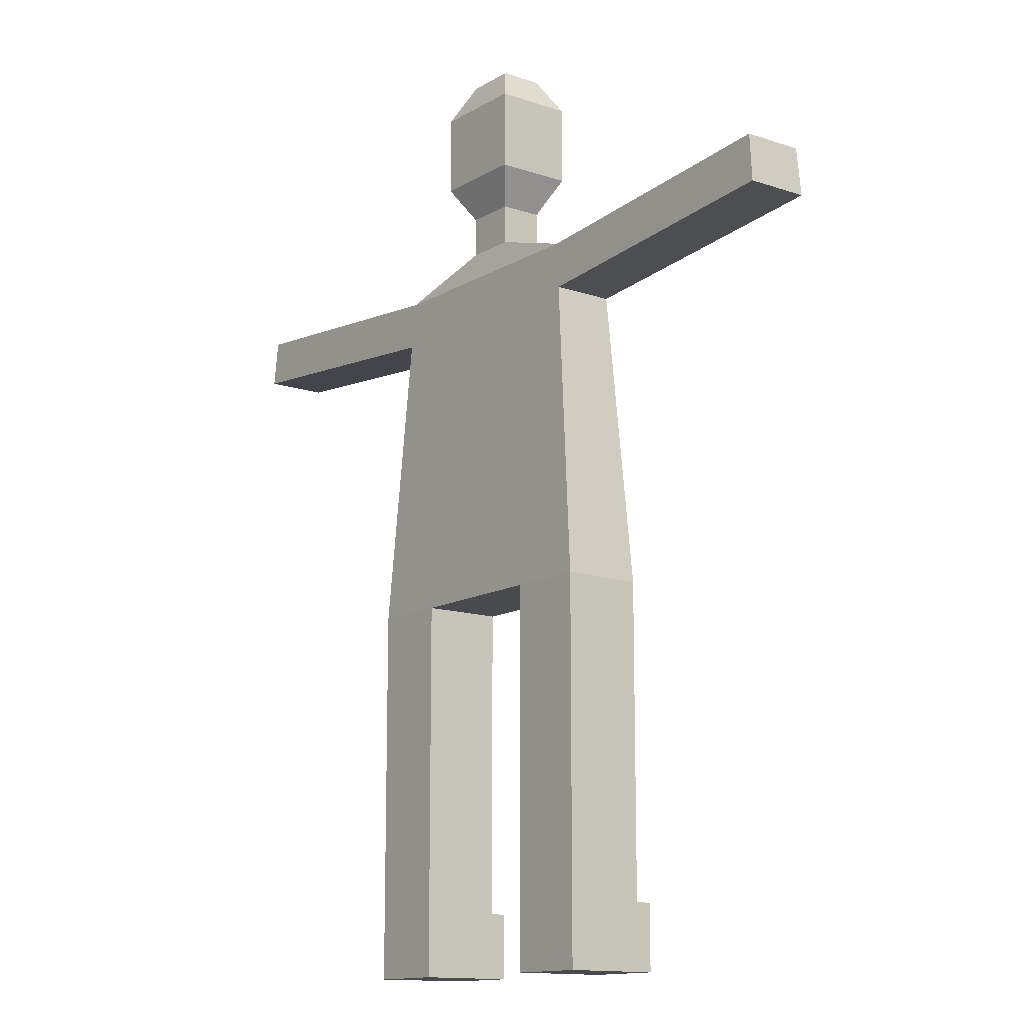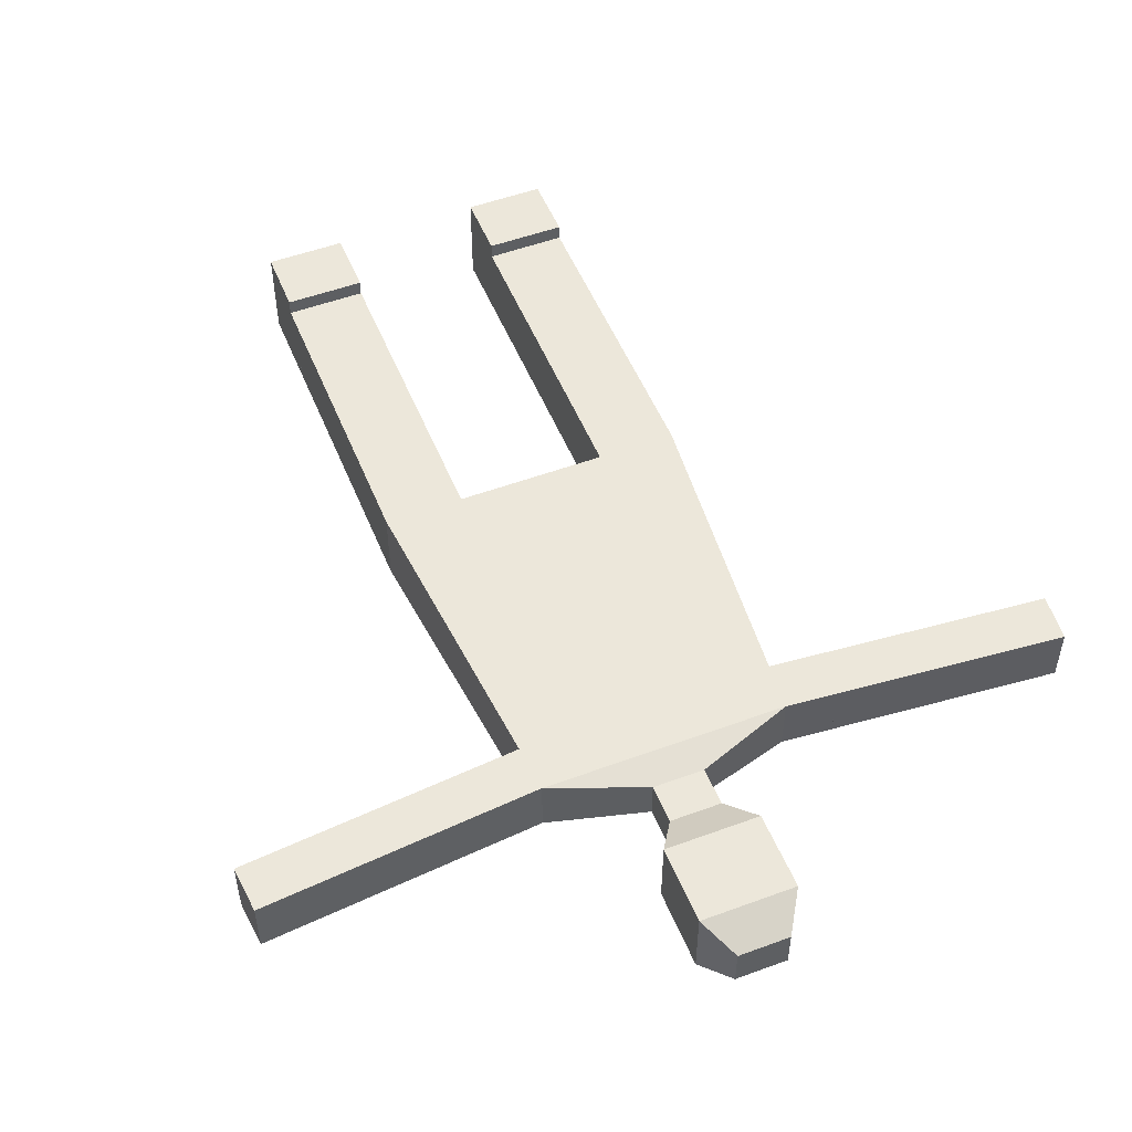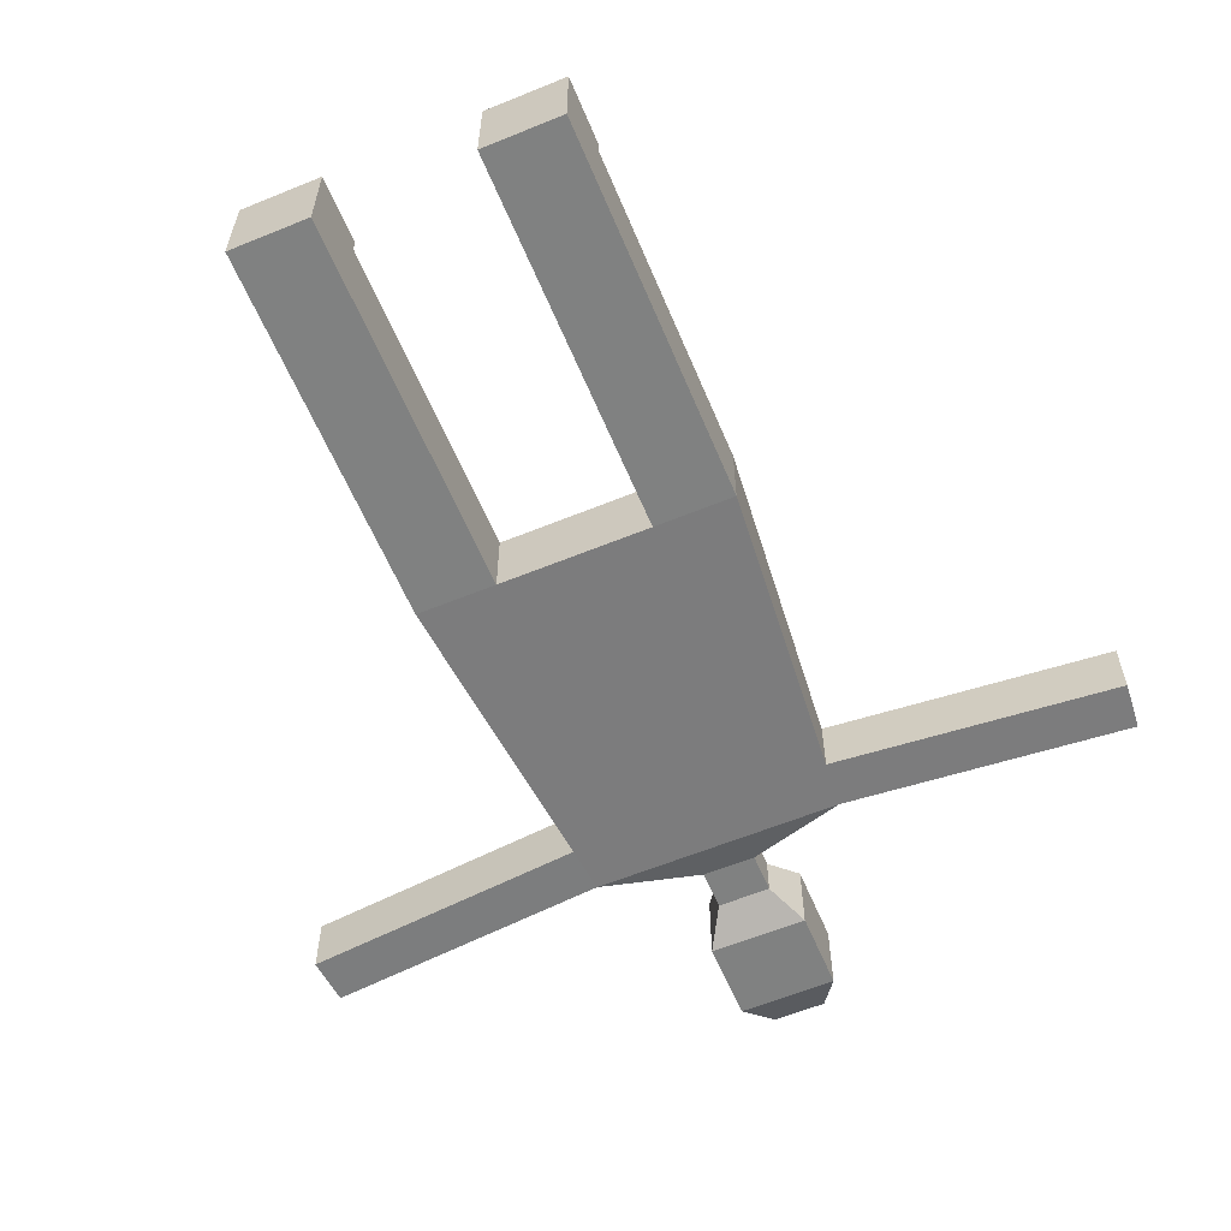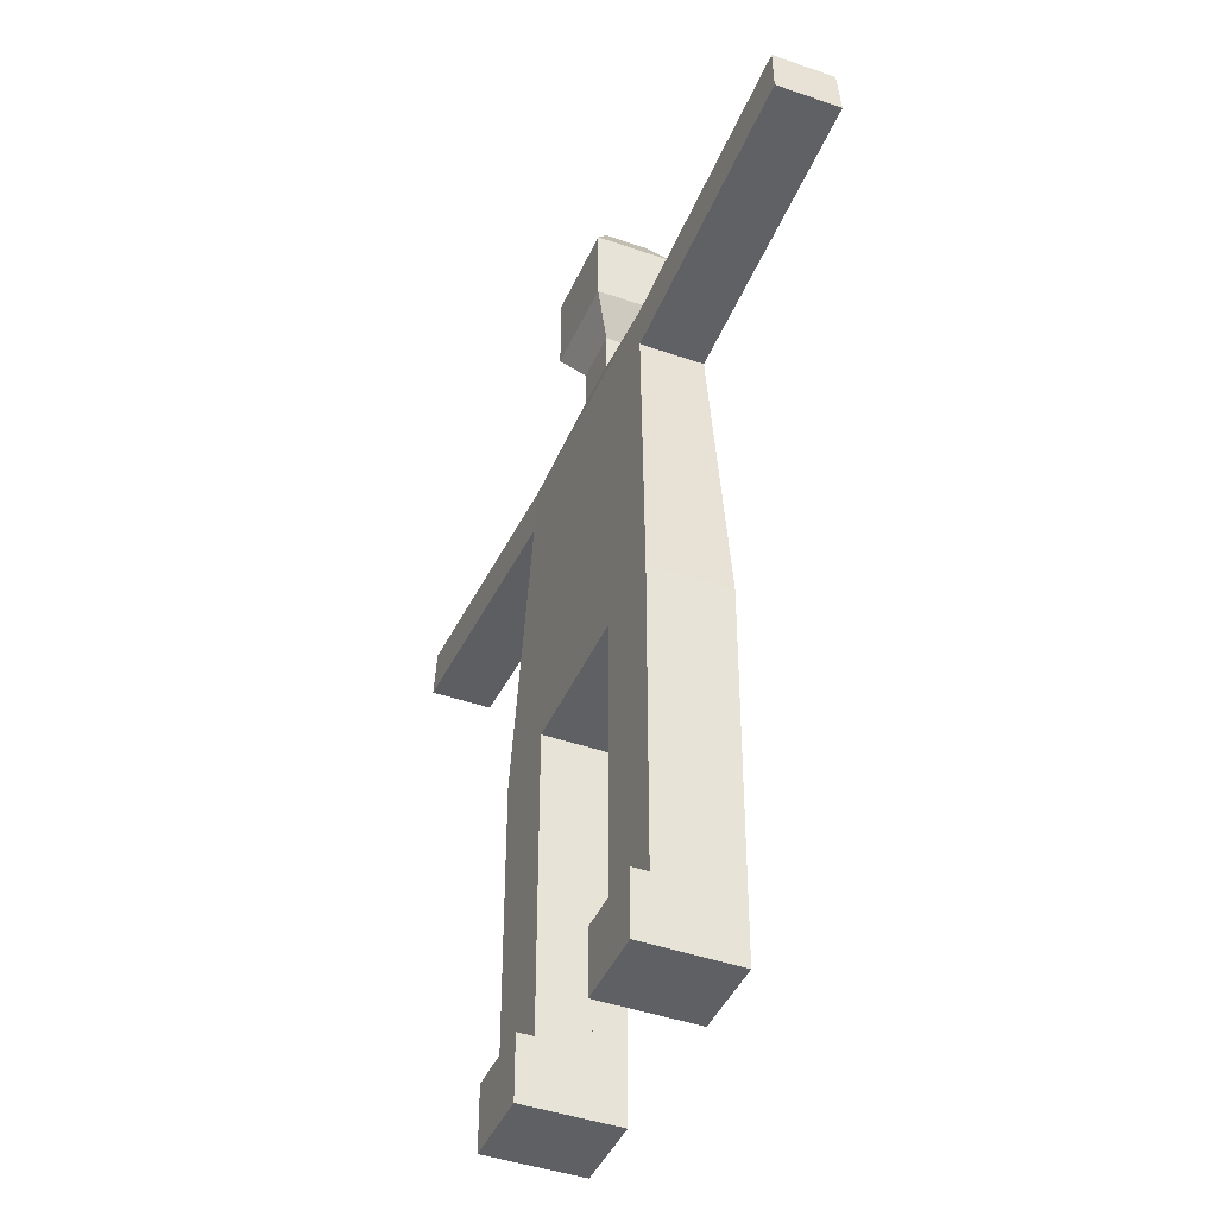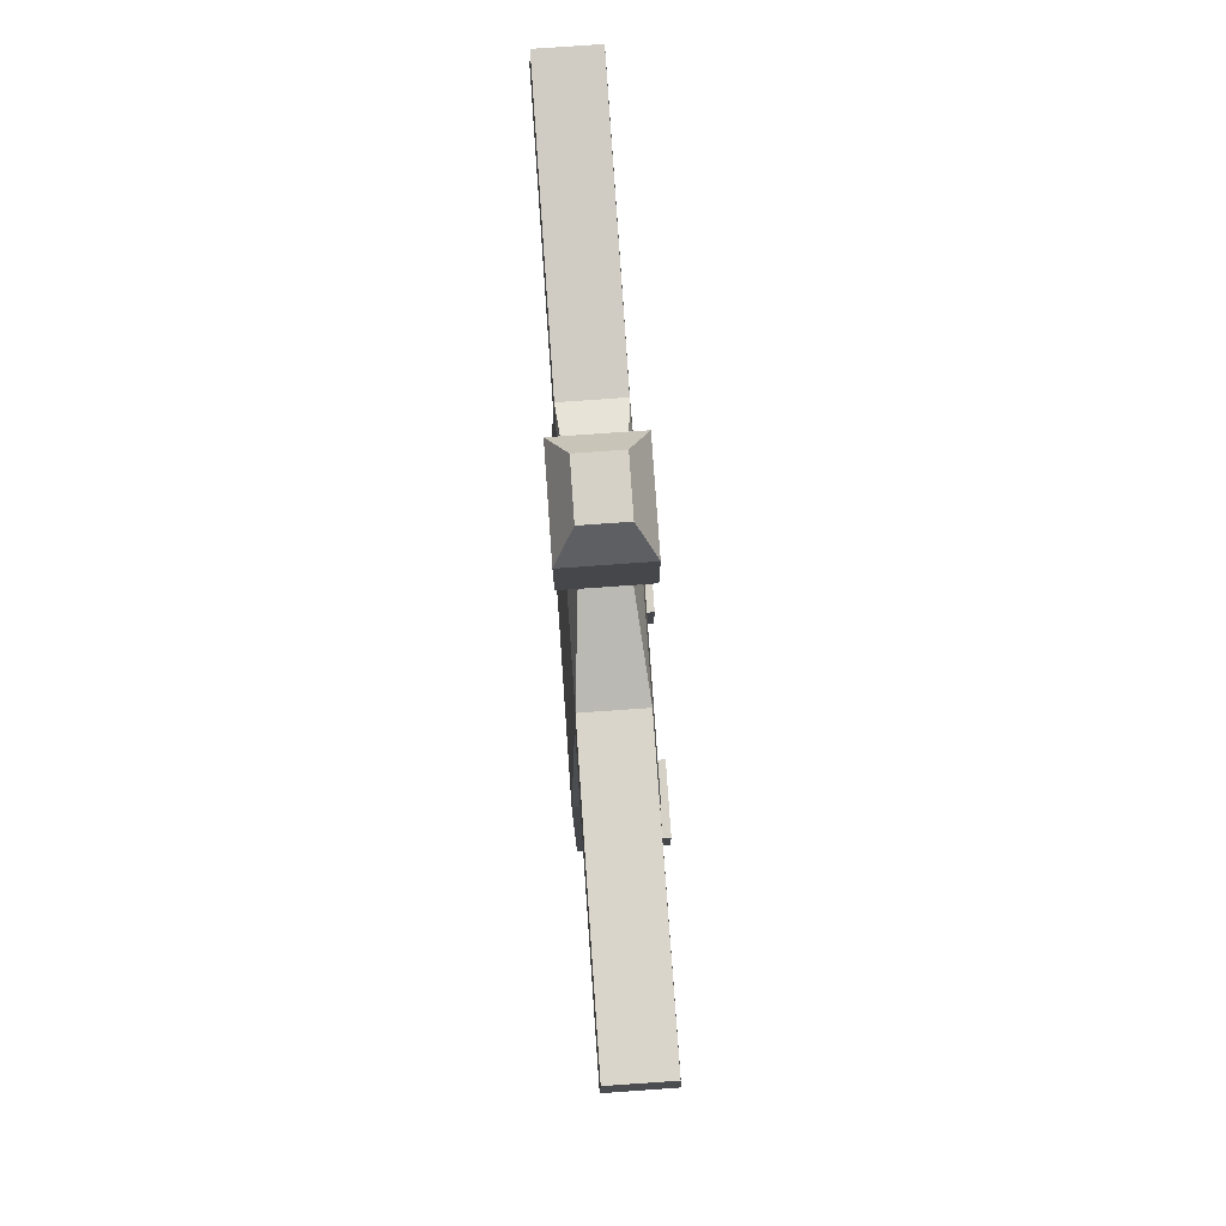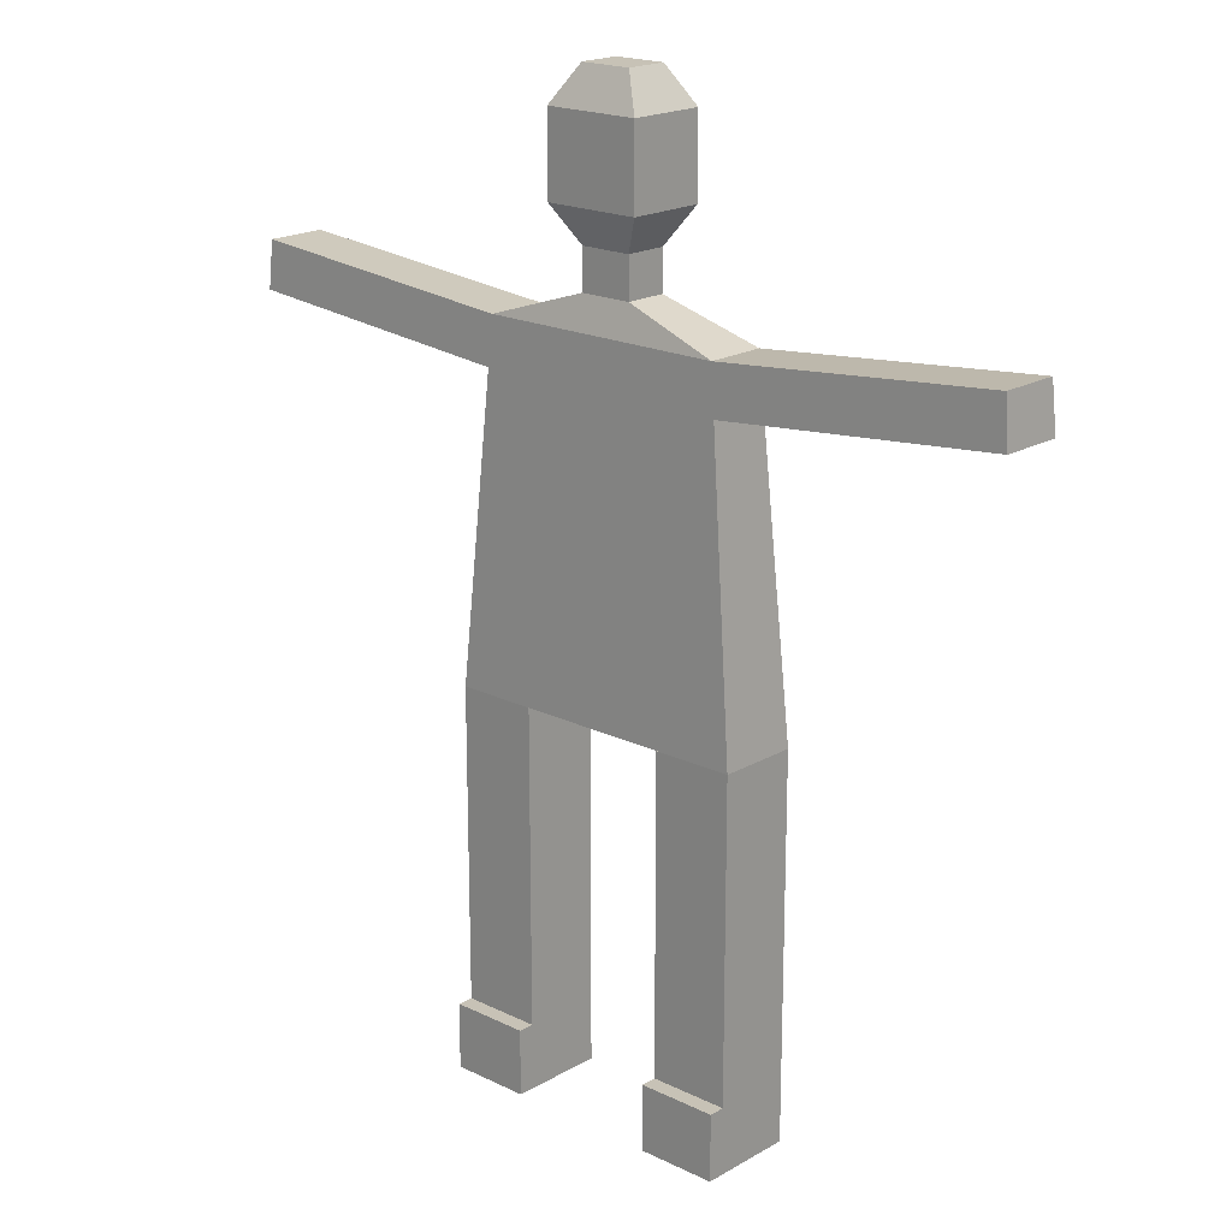
<metadata>
{"format":"obj","ext":"obj","renderer":"f3d","projection":"perspective","resolution":1024,"background":"white","views":[{"elev":-13.3,"azim":-127.4,"up":"+Y"},{"elev":51.7,"azim":158.2,"up":"+Z"},{"elev":-60.3,"azim":22.7,"up":"+Z"},{"elev":-42.9,"azim":67.4,"up":"+Y"},{"elev":79.2,"azim":-94.0,"up":"+Y"},{"elev":19.1,"azim":42.6,"up":"+Y"}]}
</metadata>
<code>
g Mesh1 leg1 Model
v 200 165 -0
v 0 165 -0
v 0 165 40
v 200 165 40
f 1 2 3 4
v 200 210 -0
v 0 210 -0
f 1 5 6 2
v 200 0 -200
v 200 210 -200
v 200 0 40
f 7 8 5 1 4 9
v 0 0 -200
v 0 210 -200
f 10 11 8 7
v 0 0 40
f 2 6 11 10 12 3
v 0 950 -200
v 0 950 -0
f 13 11 6 14
v 200 950 -200
f 15 8 11 13
v 200 950 -0
f 16 5 8 15
f 14 6 5 16
f 8 11 6 5
f 15 13 14 16
f 10 7 9 12
f 9 4 3 12
v 780 950 -200
v 780 950 -1.128e-14
f 17 18 14 13
v 763.9 1130 -194.8
v 763.9 1130 -5.17
f 17 19 20 18
v 16.13 1130 -194.8
f 13 21 19 17
v 16.13 1130 -5.17
f 14 22 21 13
f 14 18 20 22
f 20 19 21 22
v 702 1820 -25
v 702 1820 -175
f 23 20 19 24
v 78 1820 -25
f 22 20 23 25
v 455.5 1900 -47.5
v 324.5 1900 -47.5
f 23 26 27 25
v 455.5 1900 -152.5
f 26 23 24 28
v 78 1820 -175
v 324.5 1900 -152.5
f 29 30 28 24
f 25 27 30 29
v 324.5 2000 -47.5
v 324.5 2000 -152.5
f 30 27 31 32
v 455.5 2000 -47.5
f 27 26 33 31
v 455.5 2000 -152.5
f 26 28 34 33
f 28 30 32 34
f 33 34 32 31
f 29 21 22 25
f 24 19 21 29
v 780 165 -1.128e-14
v 580 165 -1.128e-14
v 580 165 40
v 780 165 40
f 35 36 37 38
v 780 210 -1.128e-14
v 580 210 -1.128e-14
f 35 39 40 36
v 780 0 -200
v 780 210 -200
v 780 0 40
f 41 42 39 35 38 43
v 580 0 -200
v 580 210 -200
f 44 45 42 41
v 580 0 40
f 36 40 45 44 46 37
v 580 950 -200
v 580 950 -1.128e-14
f 47 45 40 48
f 17 42 45 47
f 18 39 42 17
f 48 40 39 18
f 42 45 40 39
f 17 47 48 18
f 44 41 43 46
f 43 38 37 46
v 831.5 1832 -25
v 1419 1884 -25
v 1419 1884 -175
v 831.5 1832 -175
f 49 50 51 52
v 842.2 1712 -21.57
v 1430 1765 -21.57
f 53 54 50 49
v 842.2 1712 -178.4
v 1430 1765 -178.4
f 55 56 54 53
f 52 51 56 55
f 50 54 56 51
f 53 49 52 55
v 712.7 1701 -21.57
f 49 23 57 53
f 52 24 23 49
v 712.7 1701 -178.4
f 55 58 24 52
f 53 57 58 55
f 57 23 24 58
v -51.48 1832 -175
v -639.1 1884 -175
v -639.1 1884 -25
v -51.48 1832 -25
f 59 60 61 62
v -62.19 1712 -178.4
v -649.8 1765 -178.4
f 63 64 60 59
v -62.19 1712 -21.57
v -649.8 1765 -21.57
f 65 66 64 63
f 62 61 66 65
f 60 64 66 61
f 63 59 62 65
v 67.29 1701 -178.4
f 59 29 67 63
f 62 25 29 59
v 67.29 1701 -21.57
f 65 68 25 62
f 63 67 68 65
f 67 29 25 68
v 511.2 2090 -2.875
v 268.8 2090 -2.875
f 33 69 70 31
v 511.2 2090 -197.1
f 33 34 71 69
f 32 34 33 31
v 268.8 2090 -197.1
f 32 72 71 34
f 70 72 32 31
v 268.8 2290 -2.875
v 268.8 2290 -197.1
f 72 70 73 74
v 511.2 2290 -2.875
f 70 69 75 73
v 511.2 2290 -197.1
f 69 71 76 75
f 71 72 74 76
f 76 74 73 75
v 324.5 2380 -152.5
v 455.5 2380 -152.5
f 76 74 77 78
v 324.5 2380 -47.5
f 74 73 79 77
v 455.5 2380 -47.5
f 80 79 73 75
f 78 77 79 80
f 75 76 78 80

</code>
